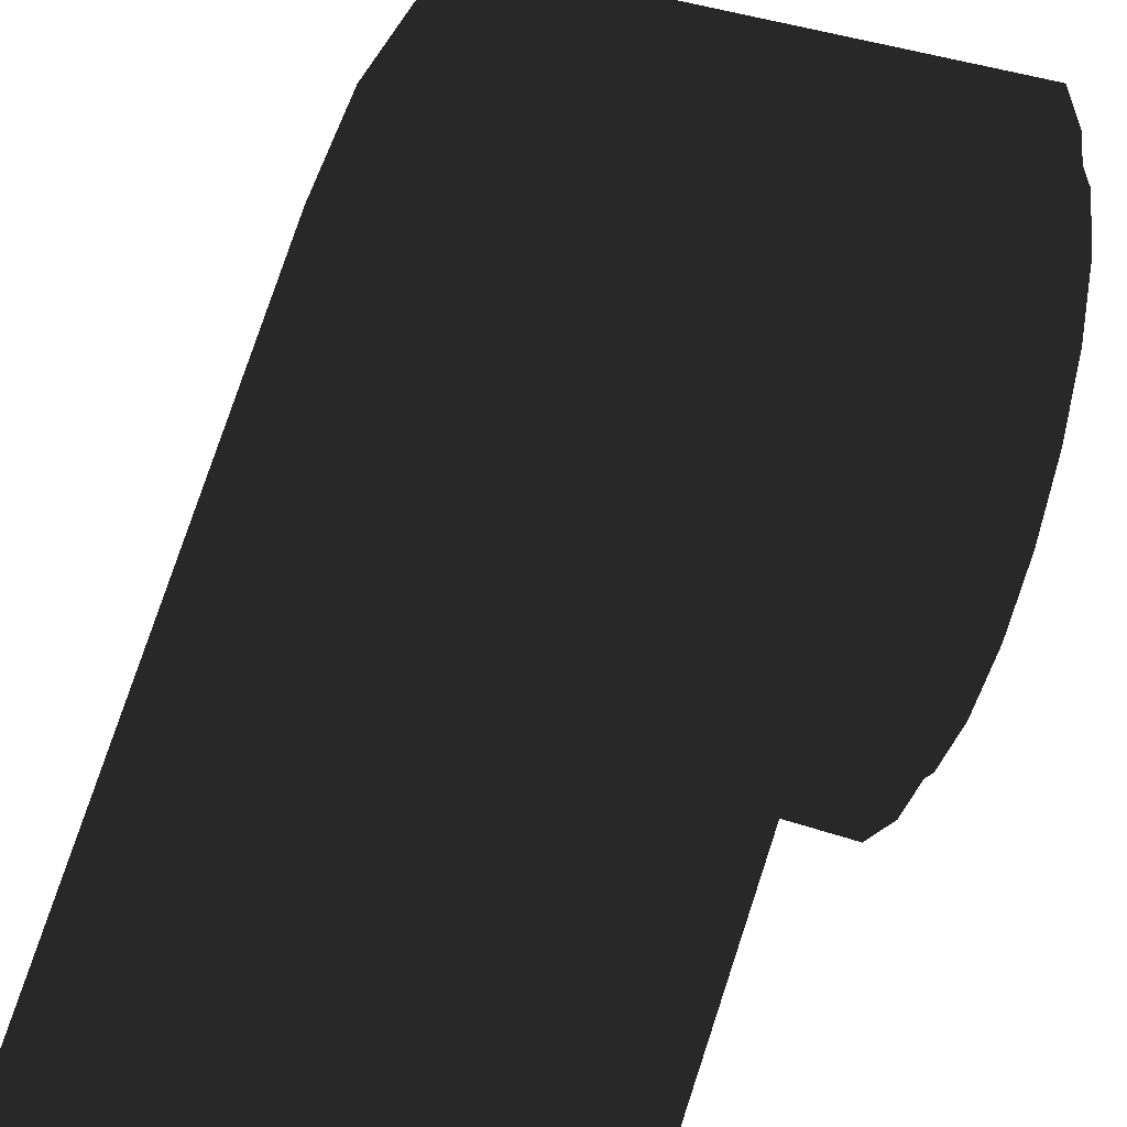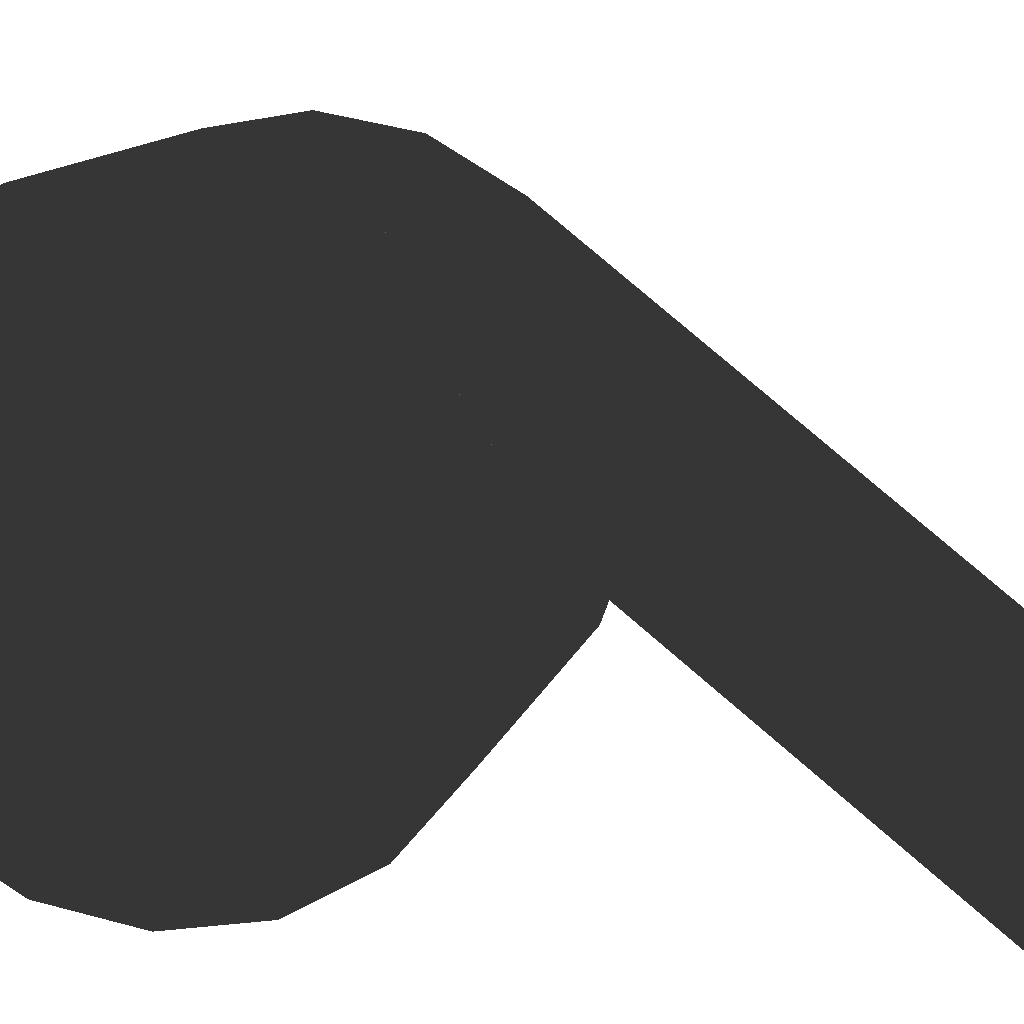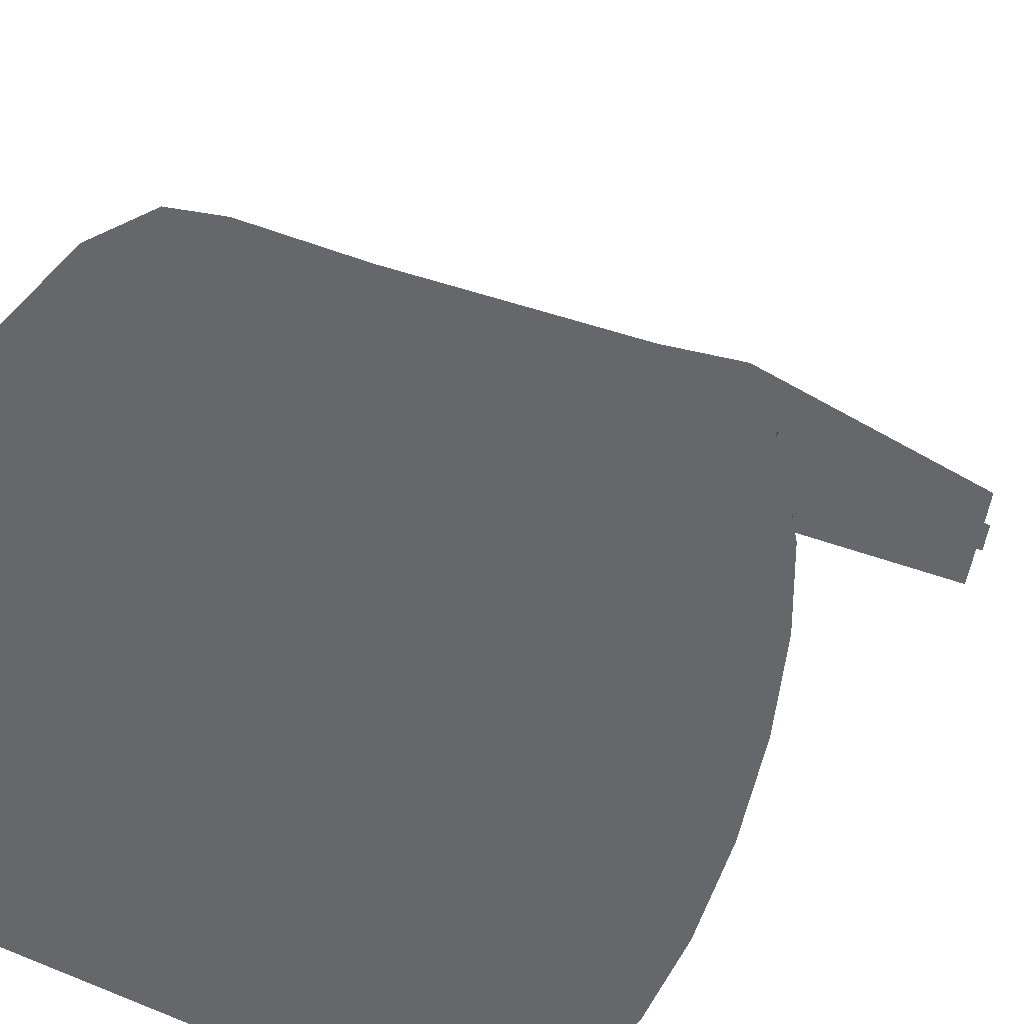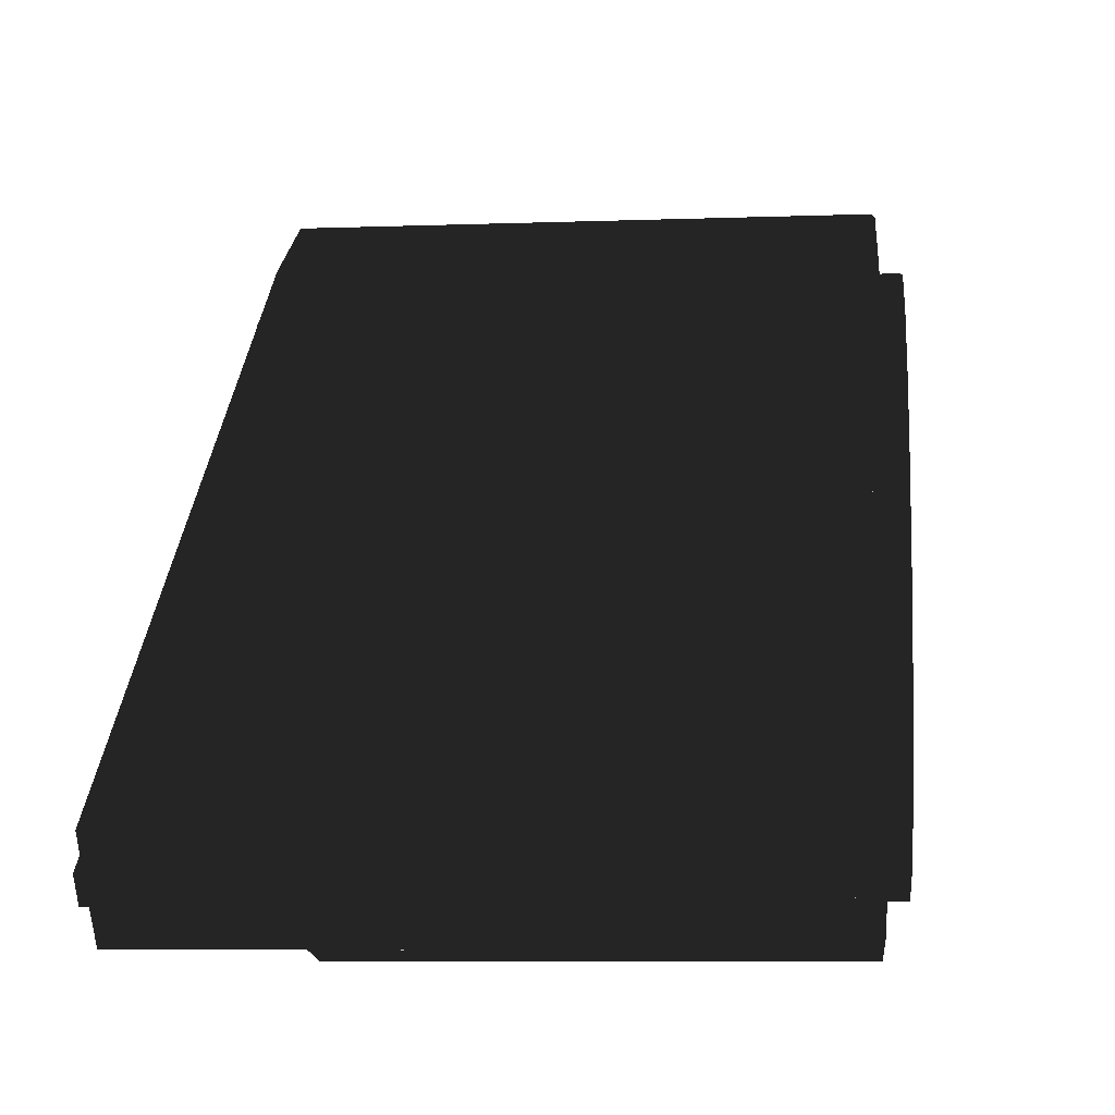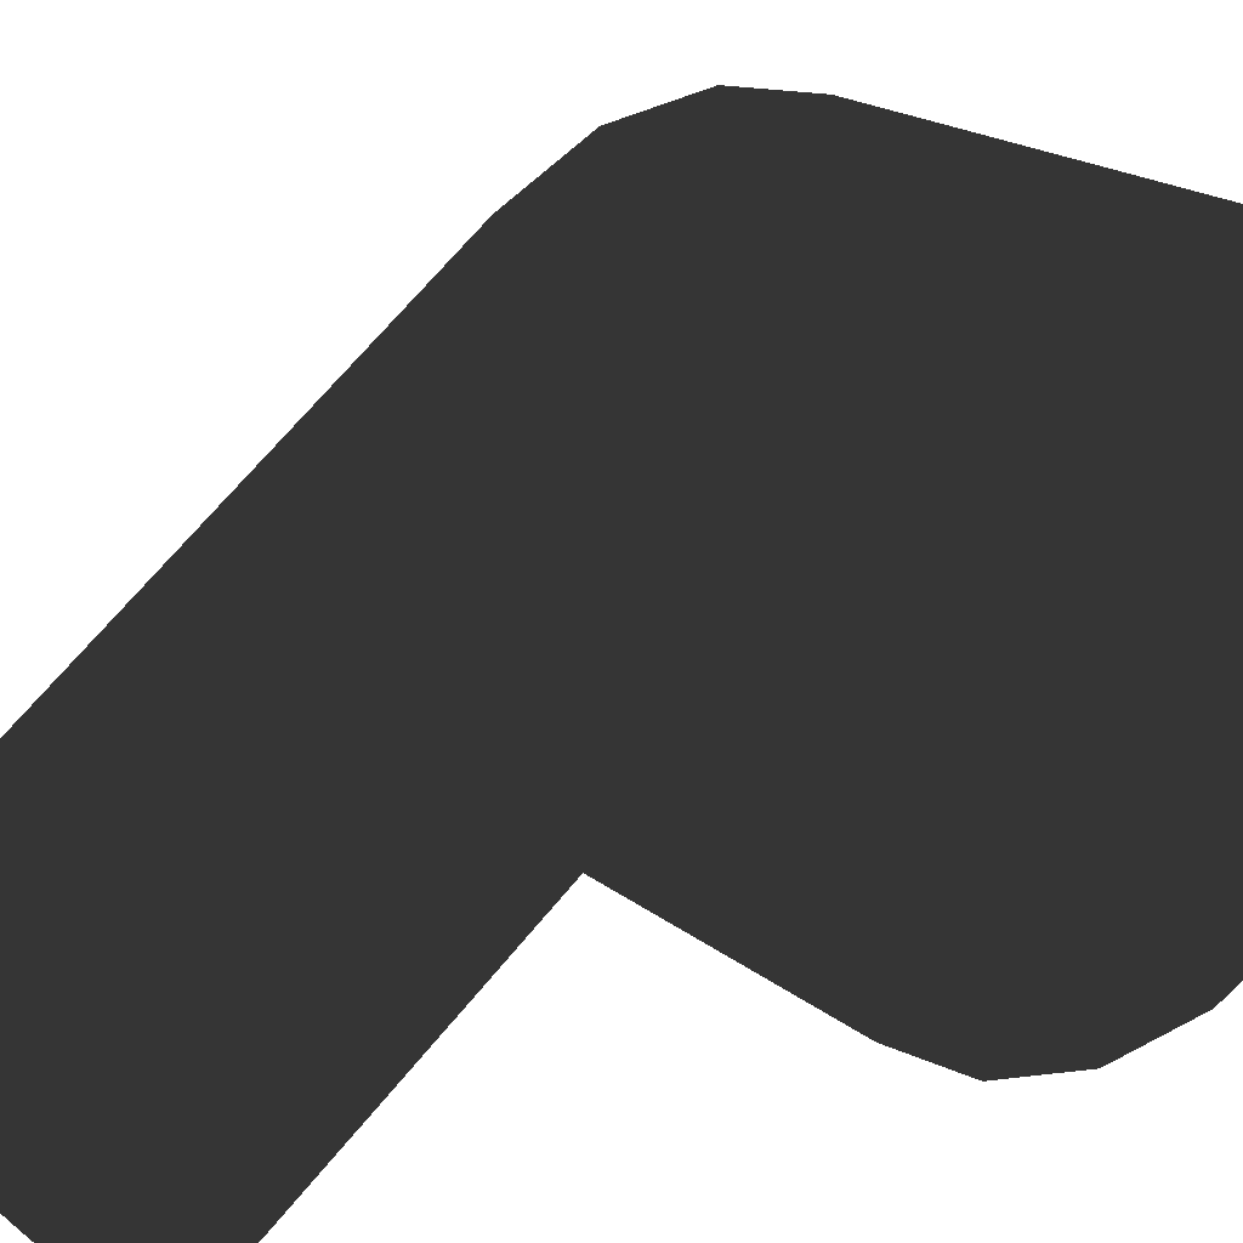
<metadata>
{"format":"obj","ext":"obj","renderer":"f3d","projection":"perspective","resolution":1024,"background":"white","views":[{"elev":38.4,"azim":-155.4,"up":"+Y"},{"elev":12.2,"azim":104.5,"up":"+Y"},{"elev":34.0,"azim":30.2,"up":"+Y"},{"elev":-6.3,"azim":-172.0,"up":"+Y"},{"elev":18.9,"azim":-123.1,"up":"+Y"}]}
</metadata>
<code>
v  -6.908e+05 -701.3 7.145e+05
v  -6.901e+05 7013 7.583e+05
v  -7.546e+05 7013 7.594e+05
v  -7.554e+05 -701.3 7.157e+05
v  -6.894e+05 2.923e+04 7.968e+05
v  -7.539e+05 2.923e+04 7.979e+05
v  -6.889e+05 6.326e+04 8.253e+05
v  -7.534e+05 6.326e+04 8.264e+05
v  -6.888e+05 7.494e+04 8.296e+05
v  -7.351e+05 1.05e+05 8.413e+05
v  -7.533e+05 7.494e+04 8.307e+05
v  -6.886e+05 1.174e+05 8.405e+05
v  -7.532e+05 1.174e+05 8.416e+05
v  -6.886e+05 1.494e+05 8.405e+05
v  -6.889e+05 1.912e+05 8.253e+05
v  -7.534e+05 1.912e+05 8.264e+05
v  -7.532e+05 1.494e+05 8.416e+05
v  -6.894e+05 2.252e+05 7.968e+05
v  -7.539e+05 2.252e+05 7.979e+05
v  -6.901e+05 2.474e+05 7.583e+05
v  -7.546e+05 2.474e+05 7.594e+05
v  -6.908e+05 2.551e+05 7.145e+05
v  -7.554e+05 2.551e+05 7.157e+05
v  -6.916e+05 2.474e+05 6.708e+05
v  -7.323e+05 2.474e+05 6.715e+05
v  -6.923e+05 2.252e+05 6.323e+05
v  -7.355e+05 2.082e+05 6.113e+05
v  -6.964e+05 2.423e+04 3.958e+05
v  -7.61e+05 2.423e+04 3.969e+05
v  -7.611e+05 3.435e+04 3.892e+05
v  -6.966e+05 3.435e+04 3.881e+05
v  -6.929e+05 1.849e+05 5.996e+05
v  -6.931e+05 1.494e+05 5.886e+05
v  -7.576e+05 1.494e+05 5.897e+05
v  -7.574e+05 1.849e+05 6.007e+05
v  -6.931e+05 1.05e+05 5.886e+05
v  -7.576e+05 1.05e+05 5.897e+05
v  -6.928e+05 6.326e+04 6.038e+05
v  -7.573e+05 6.326e+04 6.049e+05
v  -6.923e+05 2.923e+04 6.323e+05
v  -7.568e+05 2.923e+04 6.335e+05
v  -6.916e+05 7013 6.708e+05
v  -7.561e+05 7013 6.719e+05
v  -8.191e+05 7013 7.606e+05
v  -8.199e+05 -701.3 7.168e+05
v  -8.185e+05 2.923e+04 7.99e+05
v  -8.179e+05 6.326e+04 8.276e+05
v  -7.996e+05 1.05e+05 8.424e+05
v  -8.179e+05 7.494e+04 8.318e+05
v  -8.177e+05 1.174e+05 8.428e+05
v  -8.179e+05 1.912e+05 8.276e+05
v  -8.177e+05 1.494e+05 8.428e+05
v  -8.185e+05 2.252e+05 7.99e+05
v  -8.191e+05 2.474e+05 7.606e+05
v  -8.199e+05 2.551e+05 7.168e+05
v  -8.445e+05 2.474e+05 6.735e+05
v  -8.255e+05 2.423e+04 3.98e+05
v  -8.256e+05 3.435e+04 3.904e+05
v  -8.221e+05 1.494e+05 5.909e+05
v  -8.219e+05 1.849e+05 6.018e+05
v  -8.221e+05 1.05e+05 5.909e+05
v  -8.218e+05 6.326e+04 6.061e+05
v  -8.213e+05 2.923e+04 6.346e+05
v  -8.207e+05 7013 6.731e+05
v  -8.837e+05 7013 7.617e+05
v  -8.844e+05 -701.3 7.179e+05
v  -8.83e+05 2.923e+04 8.002e+05
v  -8.825e+05 6.326e+04 8.287e+05
v  -8.641e+05 1.05e+05 8.436e+05
v  -8.824e+05 7.494e+04 8.33e+05
v  -8.822e+05 1.174e+05 8.439e+05
v  -8.825e+05 1.912e+05 8.287e+05
v  -8.822e+05 1.494e+05 8.439e+05
v  -8.83e+05 2.252e+05 8.002e+05
v  -8.837e+05 2.474e+05 7.617e+05
v  -8.844e+05 2.551e+05 7.179e+05
v  -8.852e+05 2.474e+05 6.742e+05
v  -8.434e+05 2.082e+05 6.132e+05
v  -8.859e+05 2.252e+05 6.357e+05
v  -8.9e+05 2.423e+04 3.992e+05
v  -8.902e+05 3.435e+04 3.915e+05
v  -8.866e+05 1.494e+05 5.92e+05
v  -8.864e+05 1.849e+05 6.03e+05
v  -8.866e+05 1.05e+05 5.92e+05
v  -8.864e+05 6.326e+04 6.072e+05
v  -8.859e+05 2.923e+04 6.357e+05
v  -8.852e+05 7013 6.742e+05
v  -6.827e+05 4.471e+04 6.452e+05
v  -6.831e+05 7.337e+04 6.211e+05
v  -6.833e+05 1.085e+05 6.083e+05
v  -6.831e+05 1.811e+05 6.211e+05
v  -6.833e+05 1.459e+05 6.083e+05
v  -6.828e+05 2.017e+05 6.384e+05
v  -6.796e+05 1.19e+05 8.204e+05
v  -6.798e+05 7.337e+04 8.076e+05
v  -6.796e+05 1.085e+05 8.204e+05
v  -6.808e+05 2.601e+04 7.512e+05
v  -6.803e+05 4.471e+04 7.836e+05
v  -6.815e+05 1.952e+04 7.144e+05
v  -6.821e+05 2.601e+04 6.776e+05
v  -8.931e+05 2.601e+04 7.549e+05
v  -8.926e+05 4.471e+04 7.873e+05
v  -8.922e+05 7.337e+04 8.114e+05
v  -8.919e+05 1.19e+05 8.242e+05
v  -8.919e+05 1.085e+05 8.242e+05
v  -8.951e+05 2.017e+05 6.422e+05
v  -8.954e+05 1.811e+05 6.249e+05
v  -8.957e+05 1.085e+05 6.121e+05
v  -8.957e+05 1.459e+05 6.121e+05
v  -8.95e+05 4.471e+04 6.489e+05
v  -8.954e+05 7.337e+04 6.249e+05
v  -8.944e+05 2.601e+04 6.813e+05
v  -8.938e+05 1.952e+04 7.181e+05
v  -6.908e+05 1.952e+04 7.145e+05
v  -6.902e+05 2.601e+04 7.514e+05
v  -6.915e+05 2.601e+04 6.777e+05
v  -6.921e+05 4.471e+04 6.453e+05
v  -6.925e+05 7.337e+04 6.213e+05
v  -6.927e+05 1.085e+05 6.085e+05
v  -6.927e+05 1.459e+05 6.085e+05
v  -6.925e+05 1.811e+05 6.213e+05
v  -6.927e+05 1.849e+05 6.087e+05
v  -6.927e+05 1.853e+05 6.067e+05
v  -6.922e+05 2.017e+05 6.386e+05
v  -6.915e+05 2.284e+05 6.777e+05
v  -6.921e+05 2.097e+05 6.453e+05
v  -6.908e+05 2.349e+05 7.145e+05
v  -6.902e+05 2.284e+05 7.514e+05
v  -6.896e+05 2.097e+05 7.838e+05
v  -6.892e+05 1.811e+05 8.078e+05
v  -6.89e+05 1.459e+05 8.206e+05
v  -6.887e+05 1.06e+05 8.349e+05
v  -6.89e+05 1.19e+05 8.206e+05
v  -6.886e+05 1.05e+05 8.405e+05
v  -6.896e+05 4.471e+04 7.838e+05
v  -6.892e+05 7.337e+04 8.078e+05
v  -8.838e+05 2.601e+04 7.548e+05
v  -8.844e+05 1.952e+04 7.179e+05
v  -8.832e+05 4.471e+04 7.872e+05
v  -8.828e+05 7.337e+04 8.112e+05
v  -8.825e+05 1.075e+05 8.296e+05
v  -8.826e+05 1.085e+05 8.24e+05
v  -8.826e+05 1.19e+05 8.24e+05
v  -8.828e+05 1.811e+05 8.112e+05
v  -8.826e+05 1.459e+05 8.24e+05
v  -8.832e+05 2.097e+05 7.872e+05
v  -8.838e+05 2.284e+05 7.548e+05
v  -8.844e+05 2.349e+05 7.179e+05
v  -8.851e+05 2.284e+05 6.811e+05
v  -8.856e+05 2.097e+05 6.487e+05
v  -8.863e+05 1.864e+05 6.109e+05
v  -8.863e+05 1.842e+05 6.111e+05
v  -8.858e+05 2.017e+05 6.42e+05
v  -8.863e+05 1.459e+05 6.119e+05
v  -8.861e+05 1.811e+05 6.247e+05
v  -8.863e+05 1.085e+05 6.119e+05
v  -8.861e+05 7.337e+04 6.247e+05
v  -8.856e+05 4.471e+04 6.487e+05
v  -8.851e+05 2.601e+04 6.811e+05
v  -6.821e+05 2.284e+05 6.776e+05
v  -6.827e+05 2.097e+05 6.452e+05
v  -6.815e+05 2.349e+05 7.144e+05
v  -6.808e+05 2.284e+05 7.512e+05
v  -6.803e+05 2.097e+05 7.836e+05
v  -6.798e+05 1.811e+05 8.076e+05
v  -6.796e+05 1.459e+05 8.204e+05
v  -6.89e+05 1.085e+05 8.206e+05
v  -8.922e+05 1.811e+05 8.114e+05
v  -8.919e+05 1.459e+05 8.242e+05
v  -8.926e+05 2.097e+05 7.873e+05
v  -8.931e+05 2.284e+05 7.549e+05
v  -8.938e+05 2.349e+05 7.181e+05
v  -8.944e+05 2.284e+05 6.813e+05
v  -8.95e+05 2.097e+05 6.489e+05
v  -7.532e+05 1.05e+05 8.416e+05
v  -7.018e+05 1.866e+05 6.008e+05
v  -7.574e+05 1.866e+05 6.018e+05
v  -8.177e+05 1.05e+05 8.428e+05
v  -8.219e+05 1.866e+05 6.029e+05
v  -8.822e+05 1.05e+05 8.439e+05
v  -8.775e+05 1.866e+05 6.039e+05
v  -6.927e+05 1.864e+05 6.075e+05
v  -6.926e+05 1.666e+05 6.17e+05
v  -7.571e+05 1.666e+05 6.182e+05
v  -7.607e+05 4177 4.128e+05
v  -6.962e+05 4177 4.117e+05
v  -8.216e+05 1.666e+05 6.193e+05
v  -8.252e+05 4177 4.139e+05
v  -8.861e+05 1.666e+05 6.204e+05
v  -8.897e+05 4177 4.151e+05
v  -6.927e+05 1.783e+05 6.075e+05
v  -8.863e+05 1.783e+05 6.109e+05
v  -8.899e+05 1.582e+04 4.055e+05
v  -8.254e+05 1.582e+04 4.044e+05
v  -7.609e+05 1.582e+04 4.033e+05
v  -6.963e+05 1.582e+04 4.021e+05
v  -7.609e+05 1.469e+04 4.018e+05
v  -7.61e+05 2.309e+04 3.954e+05
v  -6.942e+05 2.343e+04 3.947e+05
v  -6.941e+05 1.501e+04 4.01e+05
v  -8.254e+05 1.469e+04 4.029e+05
v  -8.255e+05 2.309e+04 3.965e+05
v  -8.922e+05 1.501e+04 4.045e+05
v  -8.923e+05 2.343e+04 3.982e+05
v  -6.895e+05 1.864e+05 6.075e+05
v  -6.895e+05 1.783e+05 6.075e+05
v  -8.895e+05 1.783e+05 6.11e+05
v  -8.895e+05 1.864e+05 6.11e+05
v  -7.355e+05 1.522e+05 6.113e+05
v  -7.323e+05 1.914e+05 6.715e+05
v  -8.434e+05 1.522e+05 6.132e+05
v  -8.445e+05 1.914e+05 6.735e+05
v  -7.339e+05 1.66e+05 5.822e+05
v  -8.461e+05 1.66e+05 5.841e+05
g Cylinder001
f -214 -213 -212 -211
f -213 -210 -209 -212
f -210 -208 -207 -209
f -206 -205 -204
f -203 -202 -205
f -201 -200 -199 -198
f -200 -197 -196 -199
f -197 -195 -194 -196
f -195 -193 -192 -194
f -193 -191 -190 -192
f -191 -189 -188 -190
f -187 -186 -185 -184
f -183 -182 -181 -180
f -182 -179 -178 -181
f -179 -177 -176 -178
f -177 -175 -174 -176
f -175 -173 -172 -174
f -173 -214 -211 -172
f -211 -212 -171 -170
f -212 -209 -169 -171
f -209 -207 -168 -169
f -204 -167 -166
f -202 -165 -167
f -198 -199 -164 -163
f -199 -196 -162 -164
f -196 -194 -161 -162
f -194 -192 -160 -161
f -192 -190 -159 -160
f -186 -158 -157 -185
f -180 -181 -156 -155
f -181 -178 -154 -156
f -178 -176 -153 -154
f -176 -174 -152 -153
f -174 -172 -151 -152
f -172 -211 -170 -151
f -170 -171 -150 -149
f -171 -169 -148 -150
f -169 -168 -147 -148
f -166 -146 -145
f -165 -144 -146
f -163 -164 -143 -142
f -164 -162 -141 -143
f -162 -161 -140 -141
f -161 -160 -139 -140
f -160 -159 -138 -139
f -159 -137 -136 -138
f -158 -135 -134 -157
f -155 -156 -133 -132
f -156 -154 -131 -133
f -154 -153 -130 -131
f -153 -152 -129 -130
f -152 -151 -128 -129
f -151 -170 -149 -128
f -127 -126 -125 -124
f -125 -123 -124
f -124 -122 -121 -120
f -121 -119 -120
f -127 -124 -120 -118
f -120 -117 -118
f -127 -118 -116 -115
f -114 -113 -112 -111
f -112 -110 -111
f -111 -109 -108 -107
f -108 -106 -107
f -114 -111 -107 -105
f -107 -104 -105
f -114 -105 -103 -102
f -213 -214 -101 -100
f -214 -173 -99 -101
f -173 -175 -98 -99
f -175 -177 -97 -98
f -177 -179 -96 -97
f -179 -182 -95 -96
f -182 -183 -94 -95
f -93 -92 -91 -94
f -183 -93 -94
f -189 -191 -90 -89
f -191 -193 -88 -90
f -193 -195 -87 -88
f -195 -197 -86 -87
f -197 -200 -85 -86
f -200 -201 -84 -85
f -203 -83 -82
f -81 -206 -83
f -208 -210 -80 -79
f -210 -213 -100 -80
f -149 -150 -78 -77
f -150 -148 -76 -78
f -148 -147 -75 -76
f -145 -74 -73 -147
f -147 -73 -75
f -144 -72 -74
f -142 -143 -71 -70
f -143 -141 -69 -71
f -141 -140 -68 -69
f -140 -139 -67 -68
f -139 -138 -66 -67
f -138 -136 -65 -66
f -136 -64 -63 -62
f -136 -62 -65
f -132 -133 -61 -60
f -133 -131 -59 -61
f -131 -130 -58 -59
f -130 -129 -57 -58
f -129 -128 -56 -57
f -128 -149 -77 -56
f -100 -101 -116 -118
f -101 -99 -115 -116
f -99 -98 -127 -115
f -98 -97 -126 -127
f -97 -96 -125 -126
f -96 -95 -123 -125
f -95 -94 -124 -123
f -91 -122 -124 -94
f -89 -90 -55 -54
f -90 -88 -53 -55
f -88 -87 -52 -53
f -87 -86 -51 -52
f -86 -85 -50 -51
f -85 -84 -49 -50
f -82 -121 -49 -84
f -48 -79 -120 -119
f -79 -80 -117 -120
f -80 -100 -118 -117
f -77 -78 -114 -102
f -78 -76 -113 -114
f -76 -75 -112 -113
f -75 -73 -110 -112
f -72 -111 -110 -73
f -70 -71 -47 -46
f -71 -69 -45 -47
f -69 -68 -44 -45
f -68 -67 -43 -44
f -67 -66 -42 -43
f -66 -65 -41 -42
f -62 -109 -41 -65
f -60 -61 -106 -108
f -61 -59 -107 -106
f -59 -58 -104 -107
f -58 -57 -105 -104
f -57 -56 -103 -105
f -56 -77 -102 -103
f -205 -40 -204
f -206 -81 -205
f -207 -208 -206 -204
f -202 -40 -205
f -201 -198 -202 -203
f -205 -81 -203
f -39 -93 -183 -180
f -39 -180 -38
f -167 -37 -166
f -204 -40 -167
f -168 -207 -204 -166
f -165 -37 -167
f -198 -163 -165 -202
f -167 -40 -202
f -180 -155 -36 -38
f -146 -35 -145
f -166 -37 -146
f -147 -168 -166 -145
f -144 -35 -146
f -163 -142 -144 -165
f -146 -37 -165
f -132 -132 -34 -155
f -36 -155 -34
f -54 -55 -53 -49
f -53 -52 -51 -49
f -51 -50 -49
f -54 -49 -121 -122
f -46 -47 -45 -41
f -45 -44 -43 -41
f -43 -42 -41
f -46 -41 -109 -111
f -33 -189 -89 -91
f -92 -33 -91
f -83 -48 -82
f -203 -81 -83
f -84 -201 -203 -82
f -79 -48 -83 -208
f -206 -208 -83
f -145 -35 -74
f -72 -73 -74
f -144 -142 -70 -72
f -74 -35 -144
f -63 -132 -132 -60
f -63 -60 -62
f -89 -54 -122 -91
f -48 -119 -121 -82
f -70 -46 -111 -72
f -60 -108 -109 -62
f -188 -189 -184 -185
f -184 -189 -33 -187
f -32 -31 -30 -29
f -31 -28 -27 -30
f -28 -26 -25 -27
f -64 -136 -134 -135
f -136 -137 -157 -134
f -137 -188 -185 -157
f -39 -38 -31 -32
f -24 -39 -32
f -38 -36 -28 -31
f -36 -34 -23 -26
f -36 -26 -28
f -23 -22 -25 -26
f -22 -21 -27 -25
f -21 -20 -30 -27
f -20 -19 -29 -30
f -19 -24 -32 -29
f -33 -92 -93 -39
f -33 -39 -24
f -64 -23 -34 -63
f -34 -132 -63
f -18 -17 -16 -15
f -14 -13 -17 -18
f -12 -11 -13 -14
f -15 -16 -10 -9
f -8 -7 -11 -12
f -19 -20 -18 -15
f -20 -21 -14 -18
f -21 -22 -12 -14
f -22 -23 -8 -12
f -23 -64 -7 -8
f -64 -135 -11 -7
f -135 -158 -13 -11
f -158 -186 -17 -13
f -186 -187 -16 -17
f -187 -33 -10 -16
f -33 -24 -9 -10
f -24 -19 -15 -9
f -159 -190 -190 -159
f -190 -188 -6 -5
f -188 -137 -4 -6
f -137 -159 -3 -4
f -159 -190 -5 -3
f -3 -5 -2 -1

</code>
